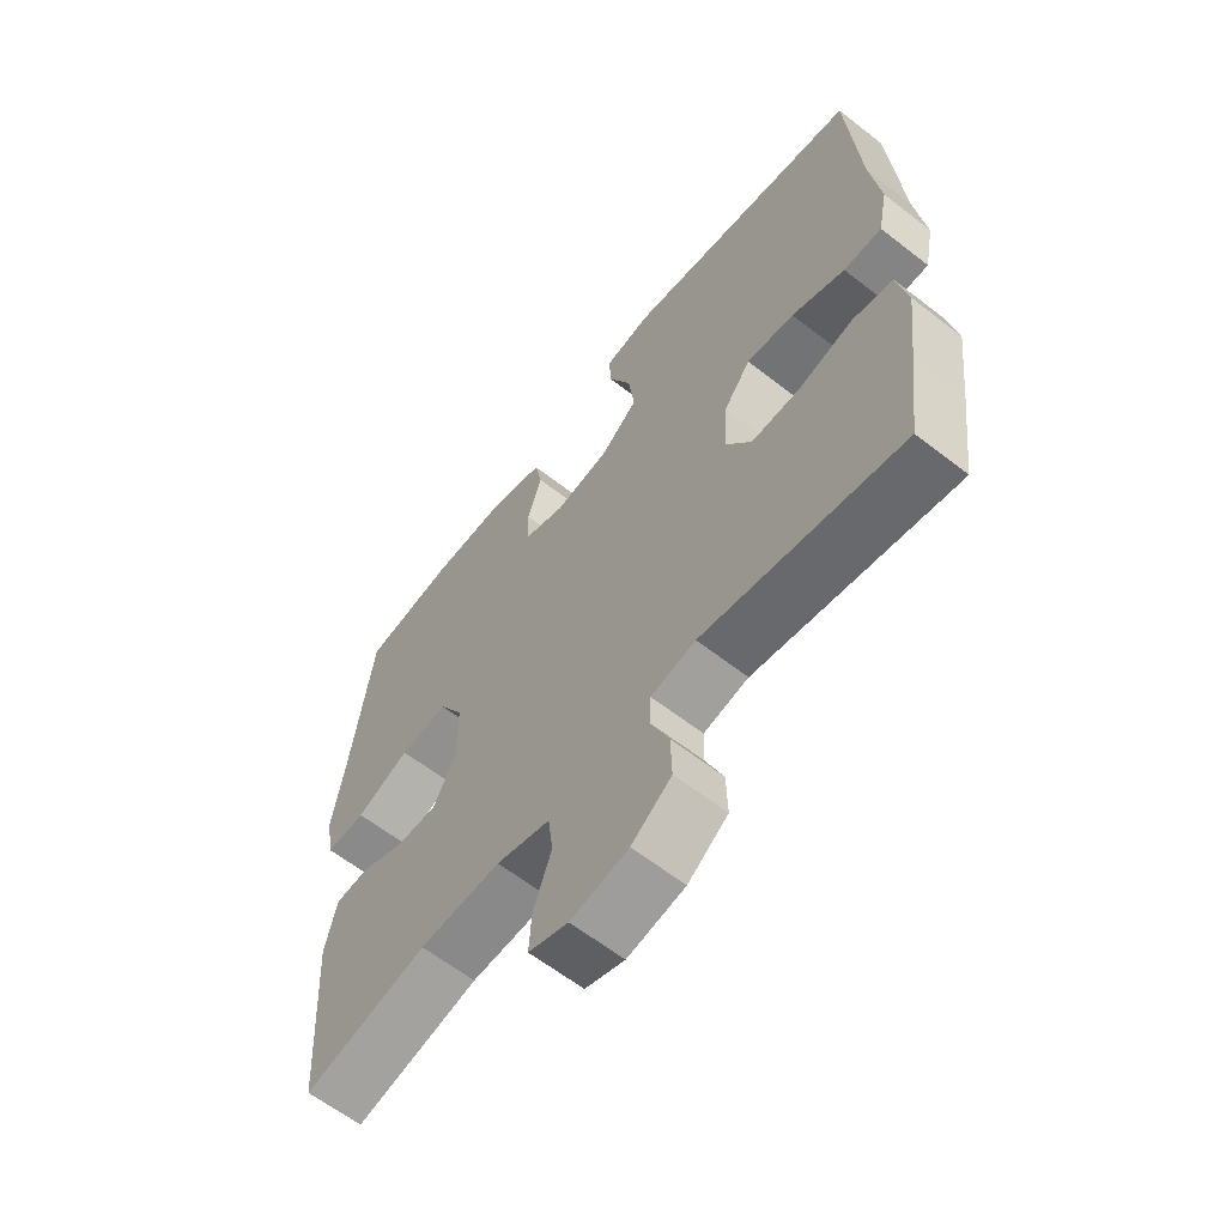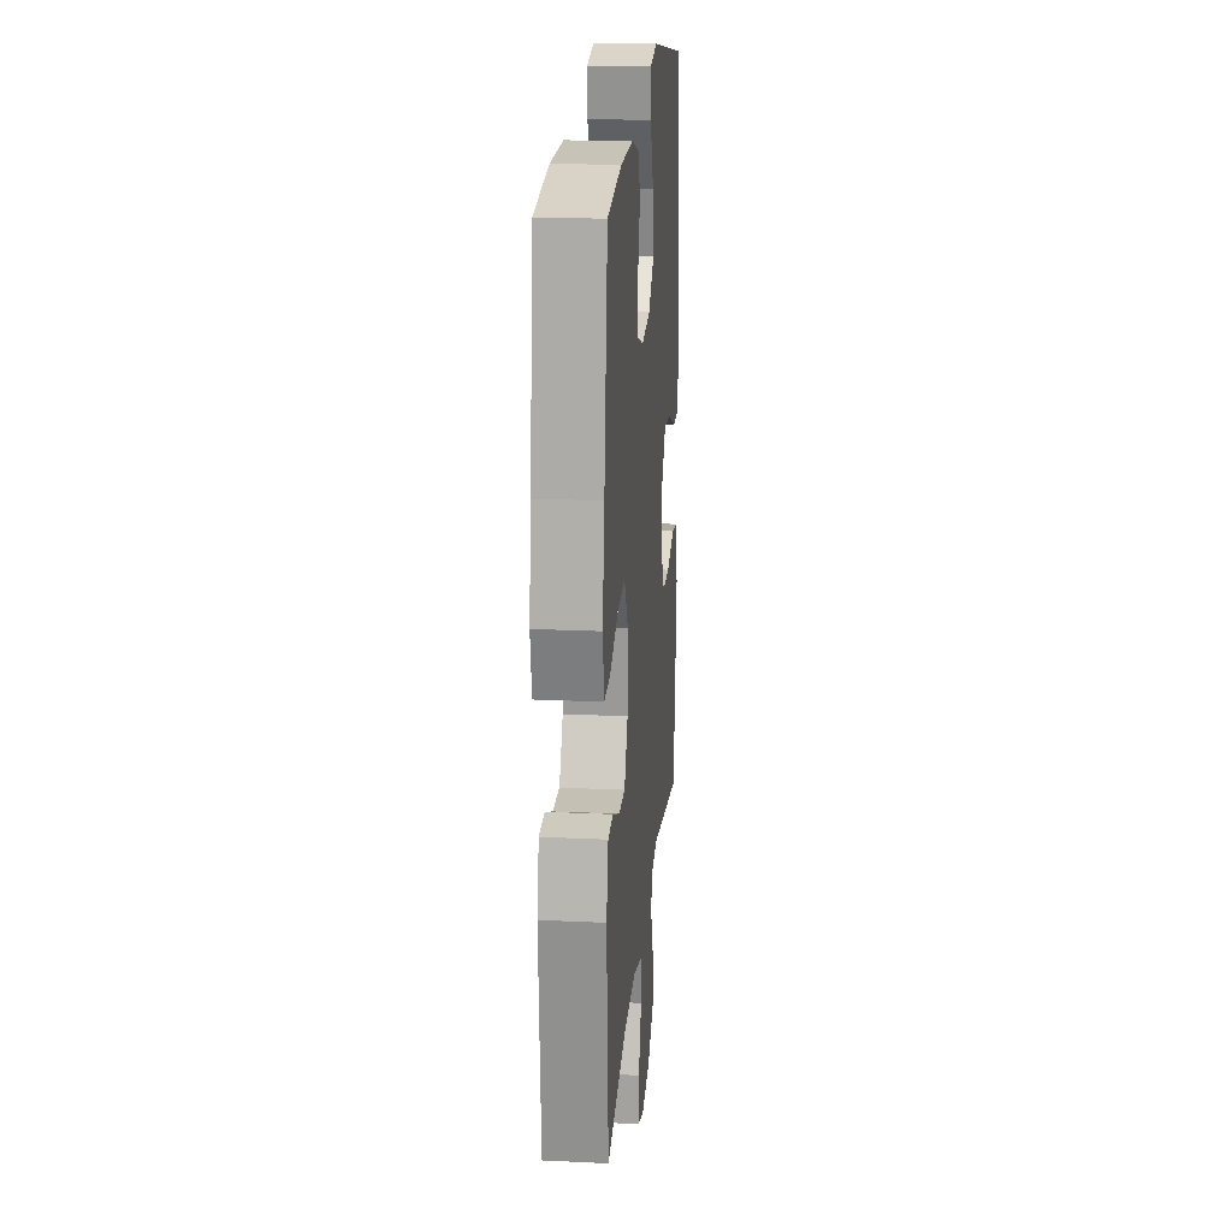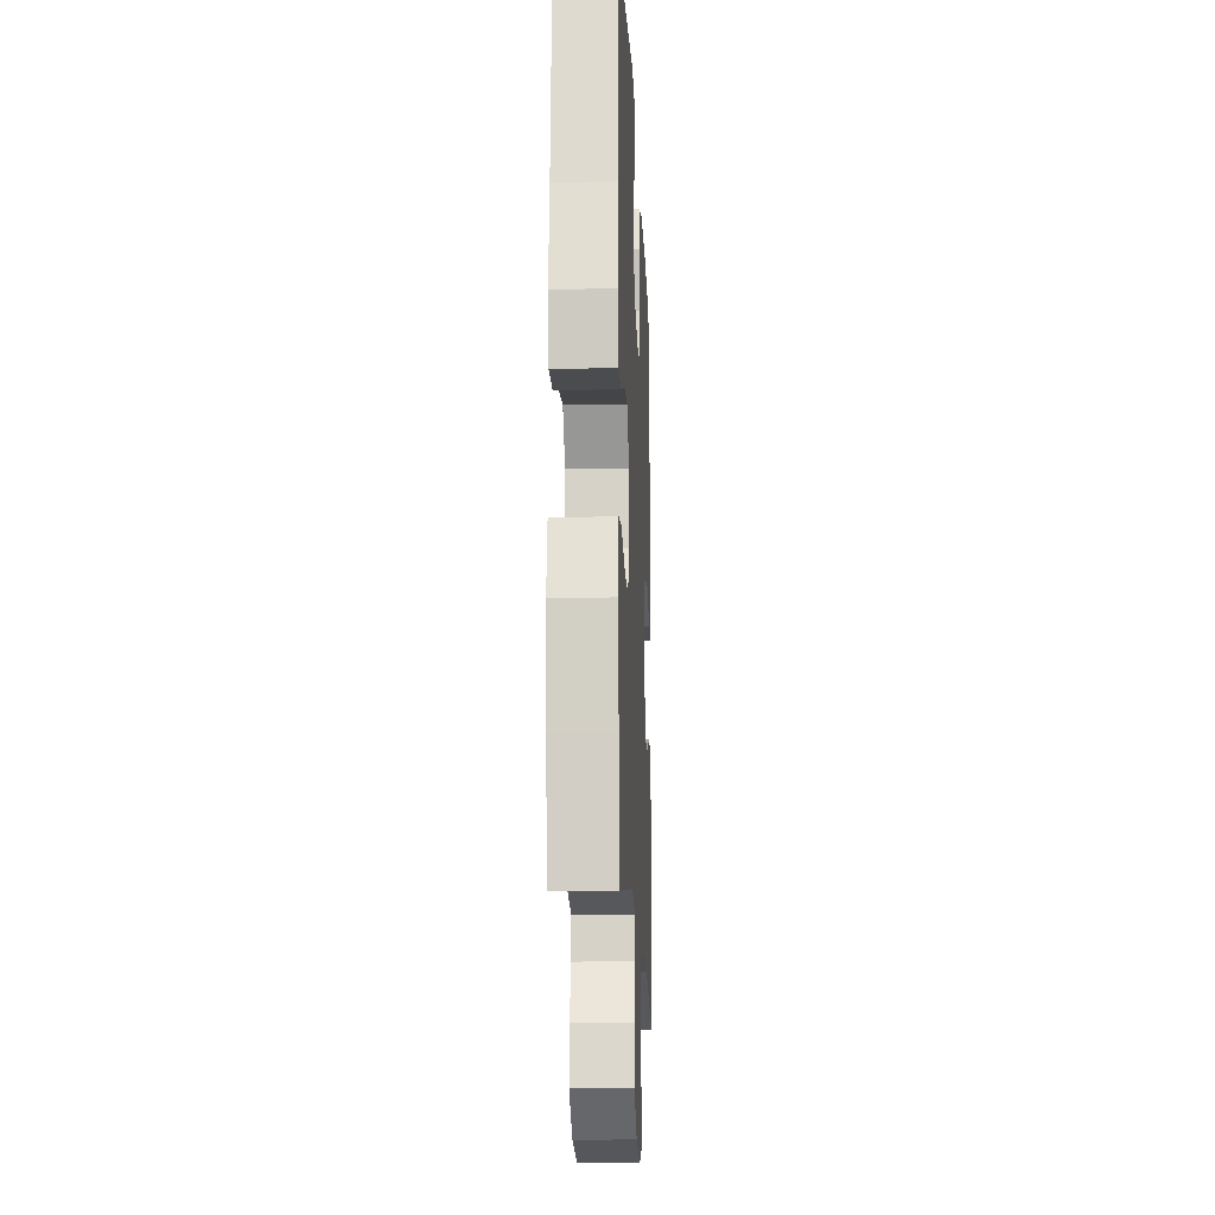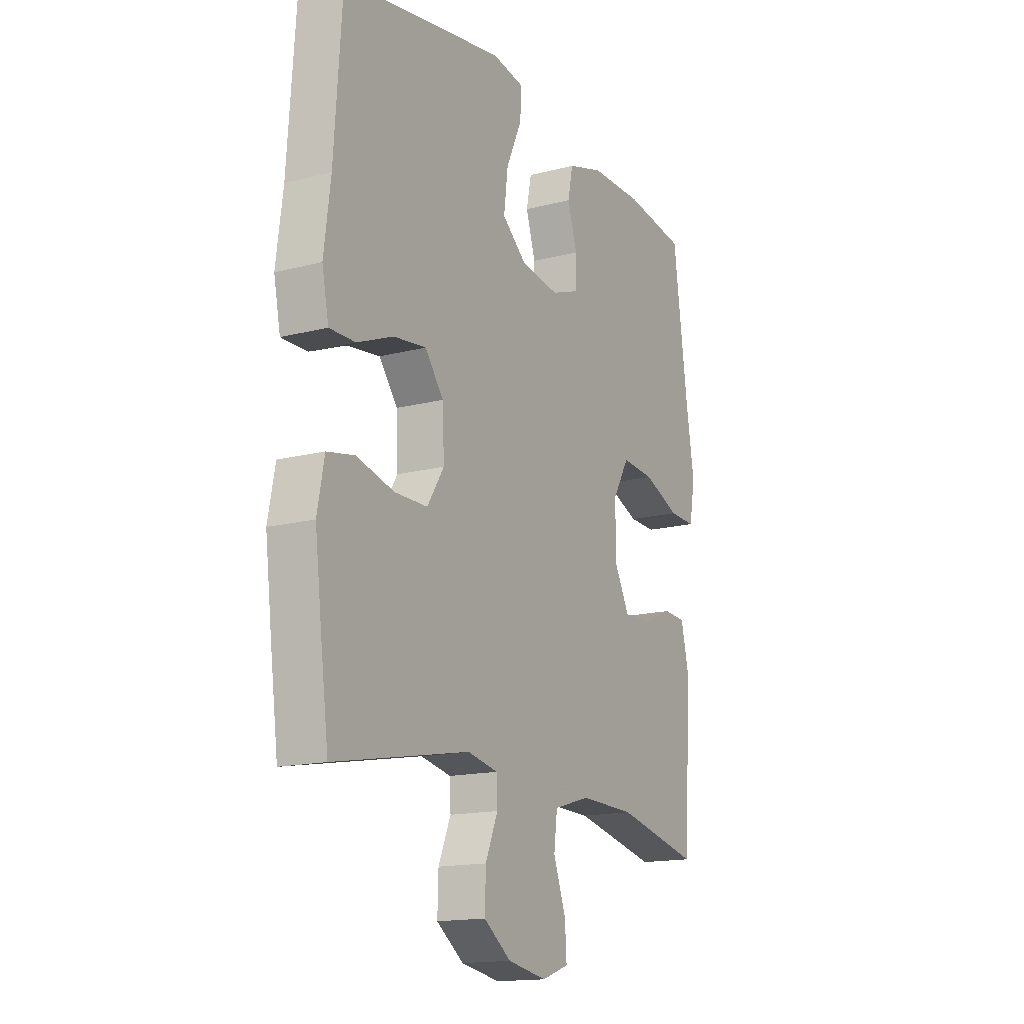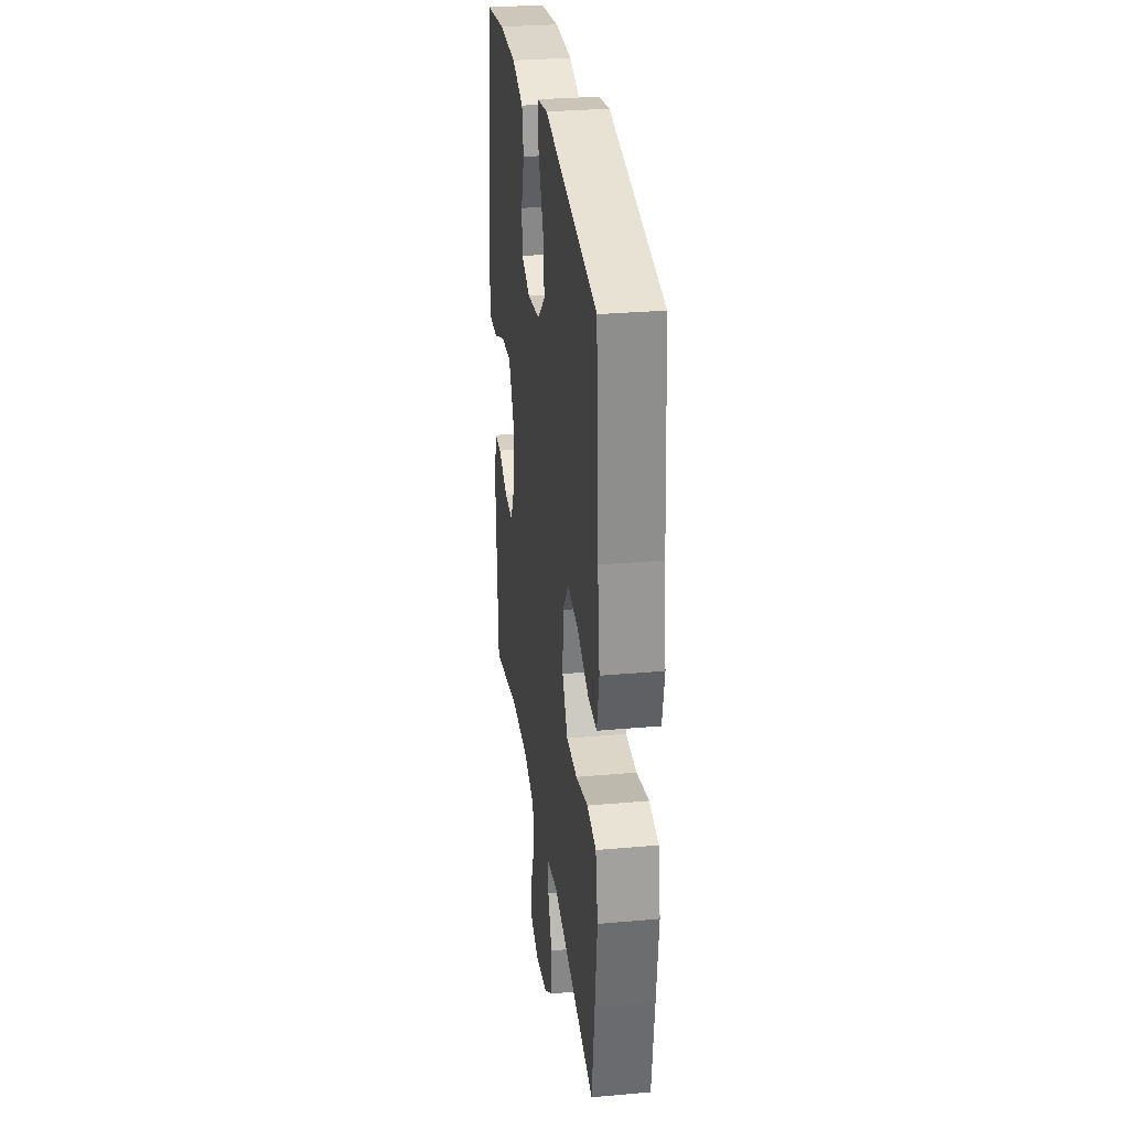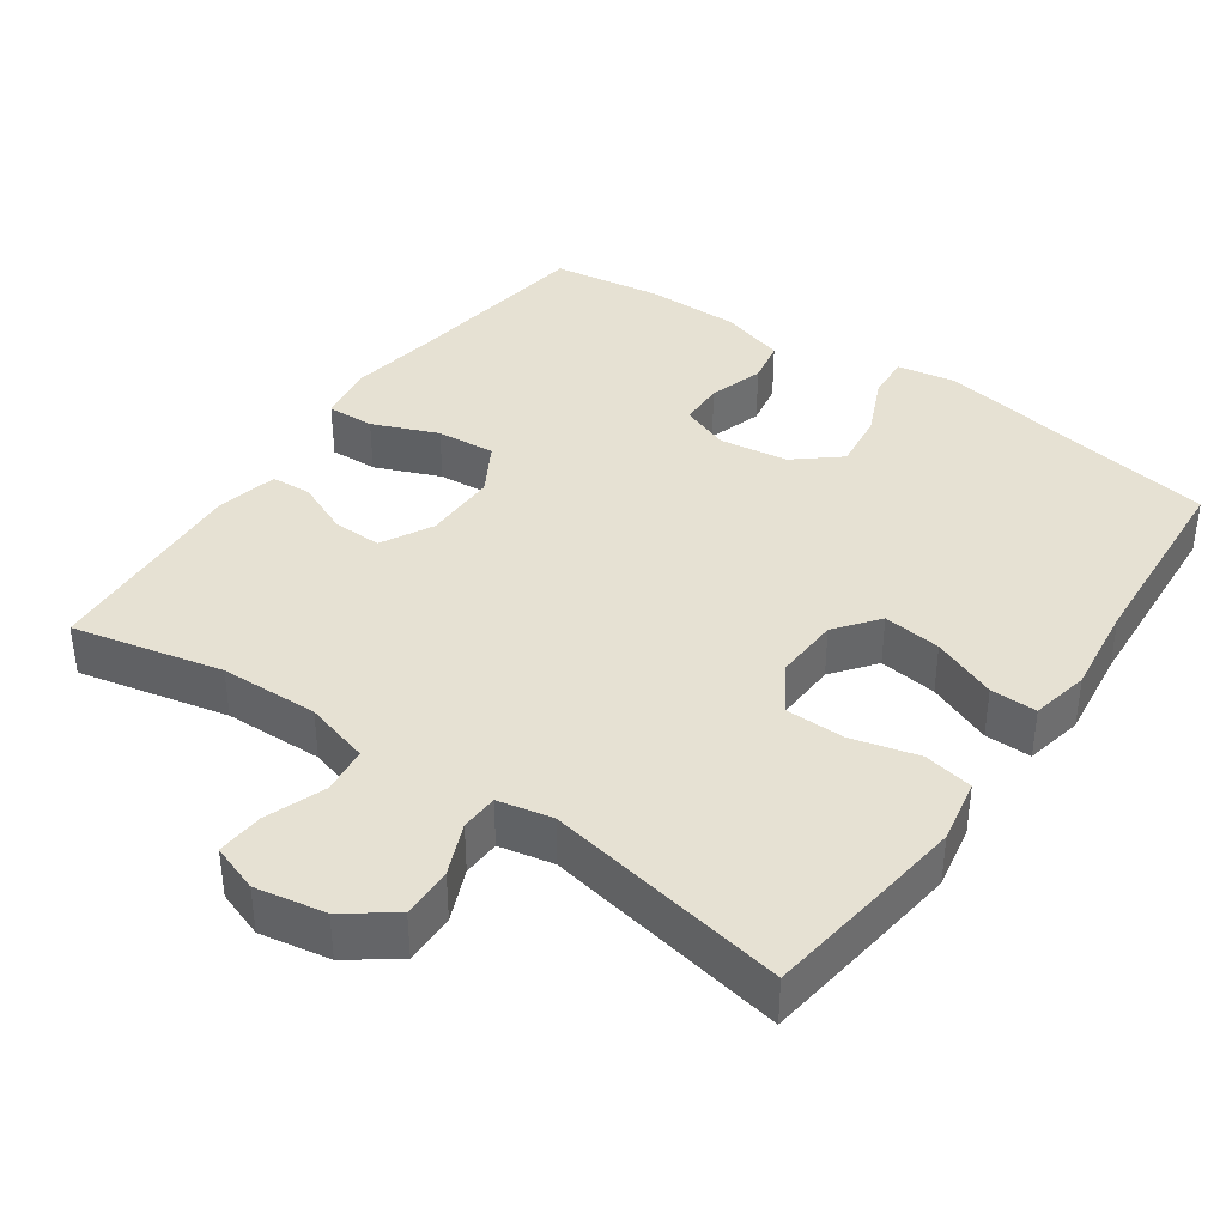
<metadata>
{"format":"obj","ext":"obj","renderer":"f3d","projection":"perspective","resolution":1024,"background":"white","views":[{"elev":-62.1,"azim":-128.3,"up":"+Z"},{"elev":20.1,"azim":95.0,"up":"+Z"},{"elev":-16.2,"azim":-87.4,"up":"+Z"},{"elev":-15.7,"azim":-61.5,"up":"+Z"},{"elev":29.5,"azim":-97.5,"up":"+Z"},{"elev":38.6,"azim":-145.1,"up":"+Y"}]}
</metadata>
<code>
v 0.5 0.07 0.5
v 0.535 0.07 0.238
v 0.555 0.07 0.114
v 0.541 0.07 0.036
v 0.476 0.07 0.038
v 0.387 0.07 0.074
v 0.307 0.07 0.08
v 0.267 0.07 0.011
v 0.267 0.07 -0.09
v 0.304 0.07 -0.16
v 0.371 0.07 -0.158
v 0.444 0.07 -0.126
v 0.499 0.07 -0.129
v 0.518 0.07 -0.212
v 0.5 0.07 -0.5
v 0.296 0.07 -0.455
v 0.162 0.07 -0.452
v 0.073 0.07 -0.478
v 0.065 0.07 -0.542
v 0.095 0.07 -0.623
v 0.099 0.07 -0.687
v 0.034 0.07 -0.71
v -0.061 0.07 -0.693
v -0.127 0.07 -0.645
v -0.125 0.07 -0.575
v -0.095 0.07 -0.504
v -0.097 0.07 -0.453
v -0.171 0.07 -0.438
v -0.5 0.07 -0.5
v -0.52 0.07 -0.349
v -0.536 0.07 -0.219
v -0.519 0.07 -0.131
v -0.452 0.07 -0.118
v -0.361 0.07 -0.141
v -0.281 0.07 -0.14
v -0.24 0.07 -0.076
v -0.244 0.07 0.014
v -0.289 0.07 0.072
v -0.368 0.07 0.062
v -0.456 0.07 0.026
v -0.519 0.07 0.025
v -0.535 0.07 0.104
v -0.519 0.07 0.228
v -0.5 0.07 0.5
v -0.105 0.07 0.569
v -0.027 0.07 0.556
v -0.03 0.07 0.497
v -0.068 0.07 0.413
v -0.078 0.07 0.334
v -0.018 0.07 0.284
v 0.075 0.07 0.271
v 0.142 0.07 0.296
v 0.144 0.07 0.358
v 0.121 0.07 0.433
v 0.133 0.07 0.493
v 0.22 0.07 0.52
v 0.35 0.07 0.521
v 0.5 0 0.5
v 0.535 0 0.238
v 0.555 0 0.114
v 0.541 0 0.036
v 0.476 0 0.038
v 0.387 0 0.074
v 0.307 0 0.08
v 0.267 0 0.011
v 0.267 0 -0.09
v 0.304 0 -0.16
v 0.371 0 -0.158
v 0.444 0 -0.126
v 0.499 0 -0.129
v 0.518 0 -0.212
v 0.5 0 -0.5
v 0.296 0 -0.455
v 0.162 0 -0.452
v 0.073 0 -0.478
v 0.065 0 -0.542
v 0.095 0 -0.623
v 0.099 0 -0.687
v 0.034 0 -0.71
v -0.061 0 -0.693
v -0.127 0 -0.645
v -0.125 0 -0.575
v -0.095 0 -0.504
v -0.097 0 -0.453
v -0.171 0 -0.438
v -0.5 0 -0.5
v -0.52 0 -0.349
v -0.536 0 -0.219
v -0.519 0 -0.131
v -0.452 0 -0.118
v -0.361 0 -0.141
v -0.281 0 -0.14
v -0.24 0 -0.076
v -0.244 0 0.014
v -0.289 0 0.072
v -0.368 0 0.062
v -0.456 0 0.026
v -0.519 0 0.025
v -0.535 0 0.104
v -0.519 0 0.228
v -0.5 0 0.5
v -0.105 0 0.569
v -0.027 0 0.556
v -0.03 0 0.497
v -0.068 0 0.413
v -0.078 0 0.334
v -0.018 0 0.284
v 0.075 0 0.271
v 0.142 0 0.296
v 0.144 0 0.358
v 0.121 0 0.433
v 0.133 0 0.493
v 0.22 0 0.52
v 0.35 0 0.521
f 56 57 1 2
f 53 54 55 56
f 52 53 56 2
f 51 52 2 3
f 50 51 3 4
f 45 46 47 48
f 43 44 45 48
f 43 48 49
f 42 43 49 50
f 39 40 41 42
f 38 39 42 50
f 31 32 33 34
f 31 34 35
f 28 29 30 31
f 27 28 31 35
f 23 24 25 26
f 23 26 27
f 22 23 27
f 19 20 21 22
f 18 19 22 27
f 17 18 27 35
f 13 14 15 16
f 11 12 13 16
f 10 11 16 17
f 9 10 17 35
f 50 4 5 6
f 50 6 7
f 37 38 50 7
f 36 37 7 8
f 8 9 35 36
f 59 58 114 113
f 113 112 111 110
f 59 113 110 109
f 60 59 109 108
f 61 60 108 107
f 105 104 103 102
f 105 102 101 100
f 106 105 100
f 107 106 100 99
f 99 98 97 96
f 107 99 96 95
f 91 90 89 88
f 92 91 88
f 88 87 86 85
f 92 88 85 84
f 83 82 81 80
f 84 83 80
f 84 80 79
f 79 78 77 76
f 84 79 76 75
f 92 84 75 74
f 73 72 71 70
f 73 70 69 68
f 74 73 68 67
f 92 74 67 66
f 63 62 61 107
f 64 63 107
f 64 107 95 94
f 65 64 94 93
f 93 92 66 65
f 1 58 59 2
f 2 59 60 3
f 3 60 61 4
f 4 61 62 5
f 5 62 63 6
f 6 63 64 7
f 7 64 65 8
f 8 65 66 9
f 9 66 67 10
f 10 67 68 11
f 11 68 69 12
f 12 69 70 13
f 13 70 71 14
f 14 71 72 15
f 15 72 73 16
f 16 73 74 17
f 17 74 75 18
f 18 75 76 19
f 19 76 77 20
f 20 77 78 21
f 21 78 79 22
f 22 79 80 23
f 23 80 81 24
f 24 81 82 25
f 25 82 83 26
f 26 83 84 27
f 27 84 85 28
f 28 85 86 29
f 29 86 87 30
f 30 87 88 31
f 31 88 89 32
f 32 89 90 33
f 33 90 91 34
f 34 91 92 35
f 35 92 93 36
f 36 93 94 37
f 37 94 95 38
f 38 95 96 39
f 39 96 97 40
f 40 97 98 41
f 41 98 99 42
f 42 99 100 43
f 43 100 101 44
f 44 101 102 45
f 45 102 103 46
f 46 103 104 47
f 47 104 105 48
f 48 105 106 49
f 49 106 107 50
f 50 107 108 51
f 51 108 109 52
f 52 109 110 53
f 53 110 111 54
f 54 111 112 55
f 55 112 113 56
f 56 113 114 57
f 57 114 58 1

</code>
